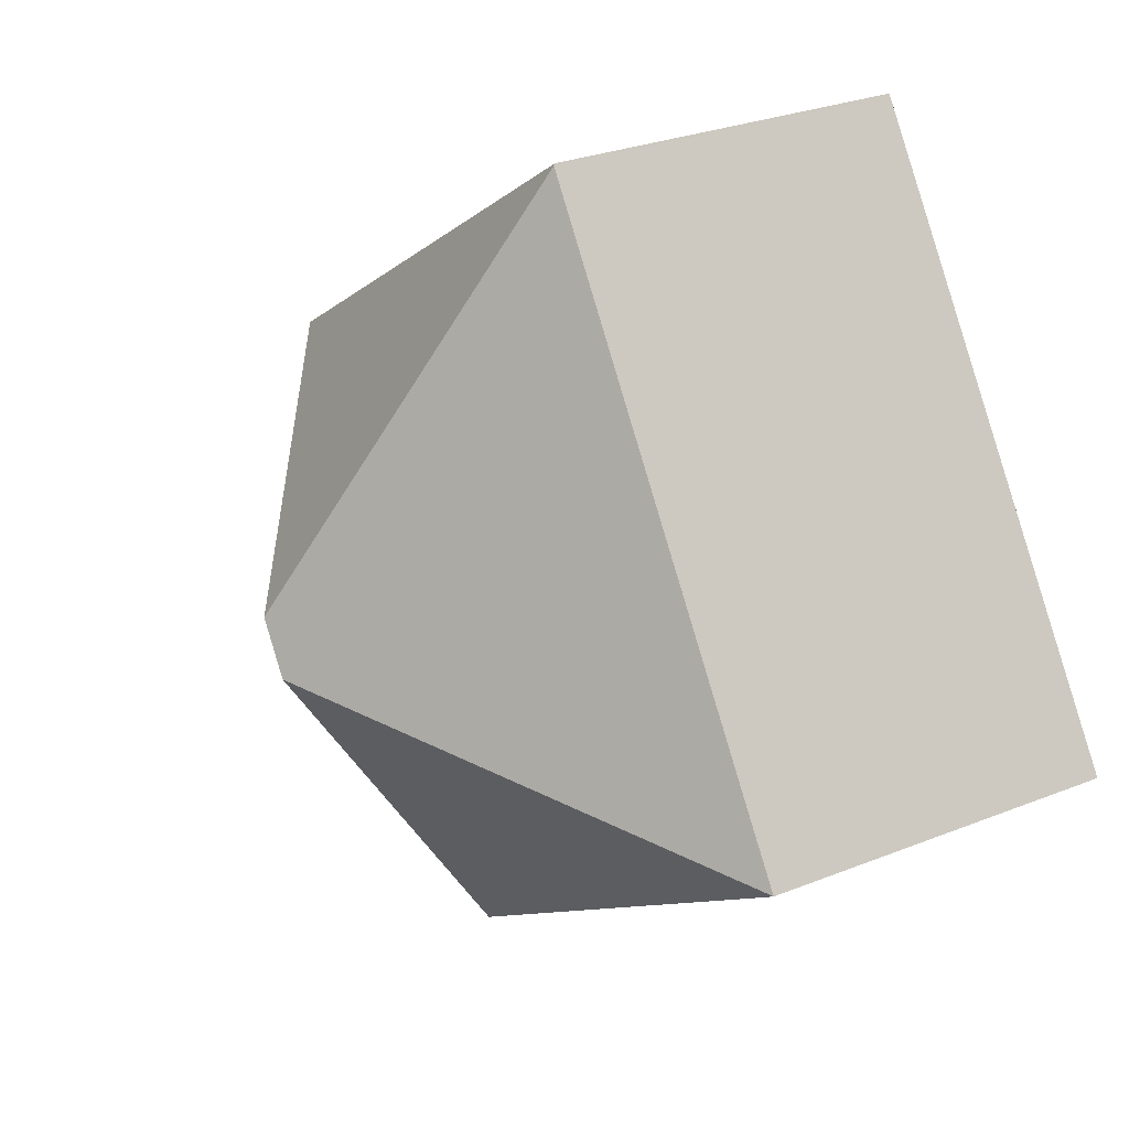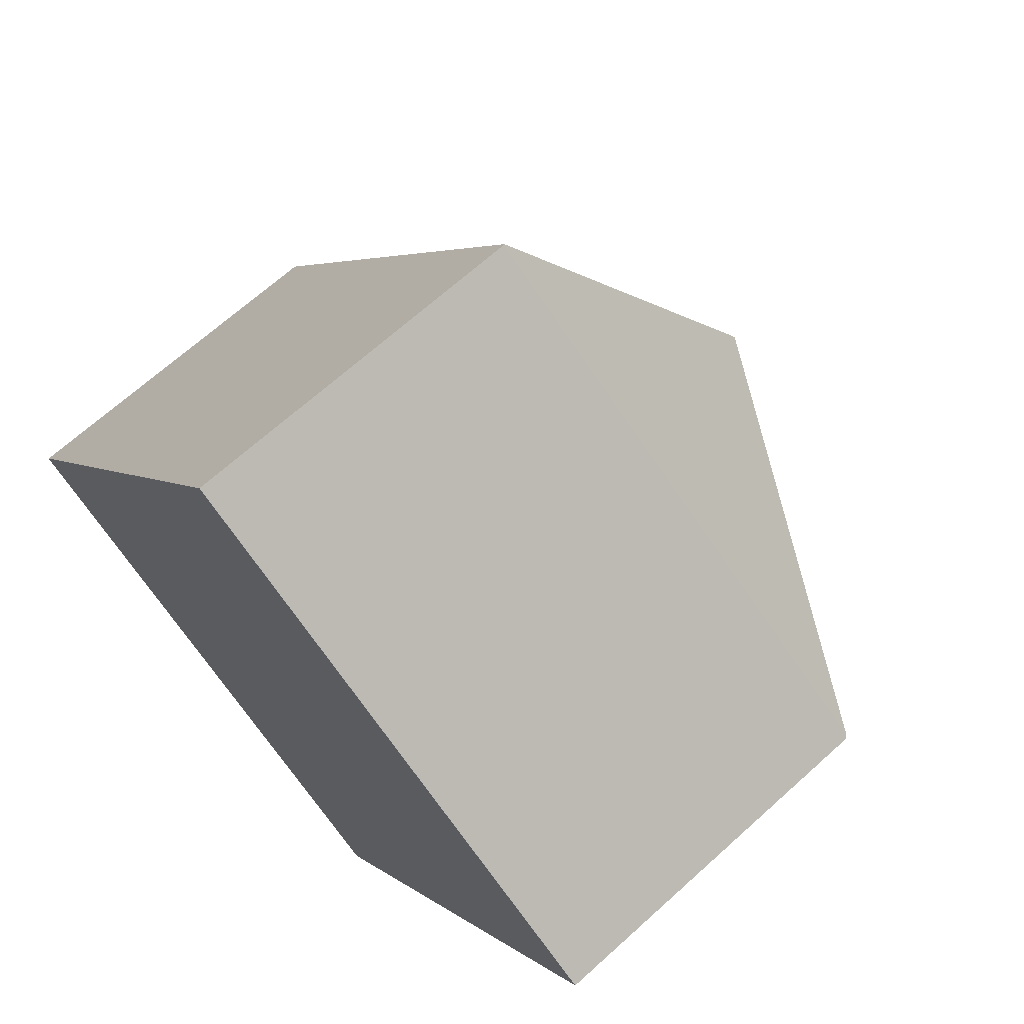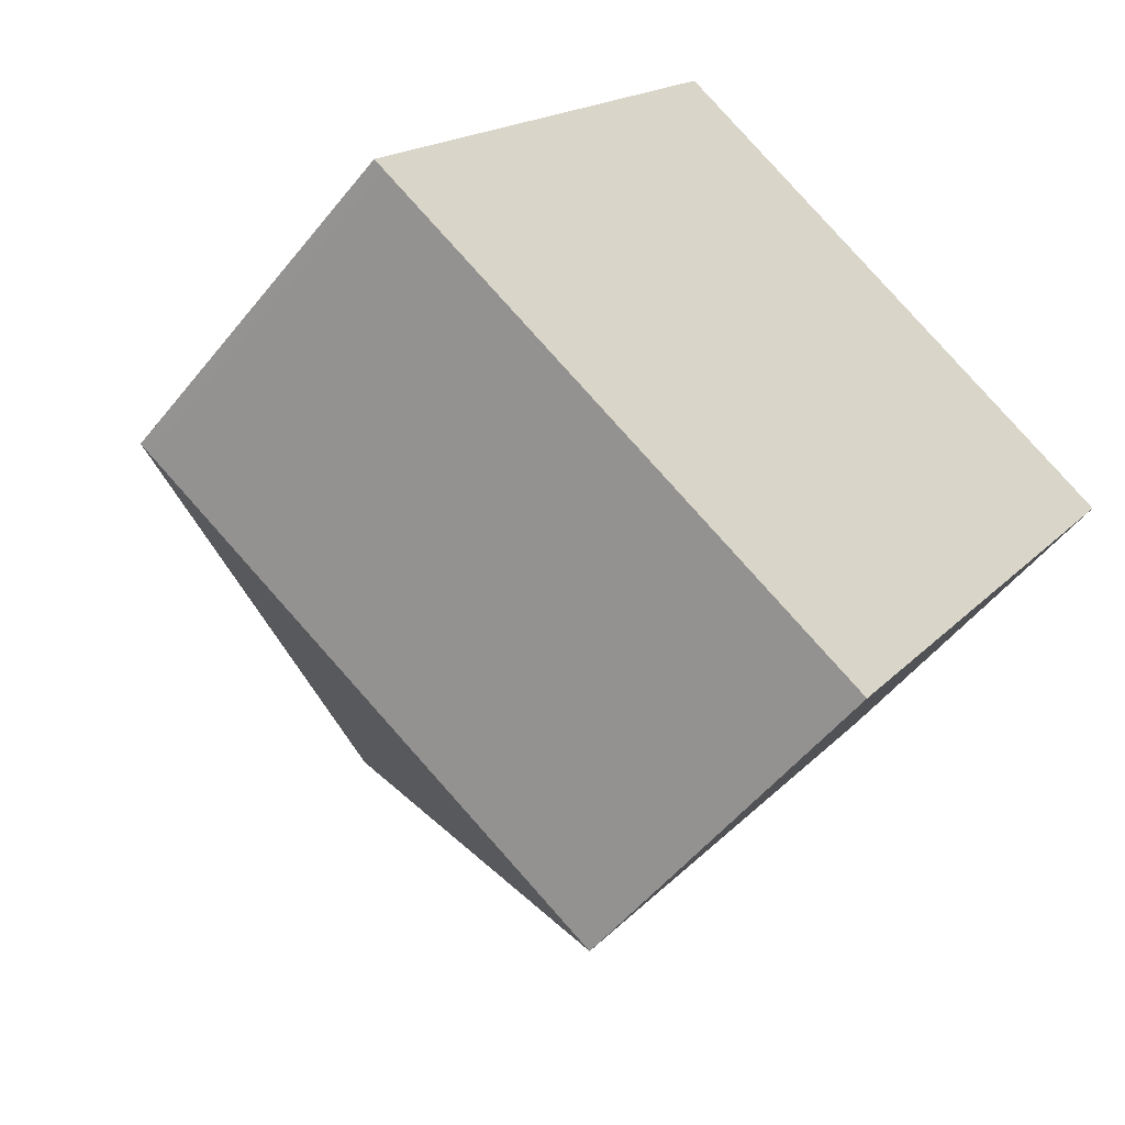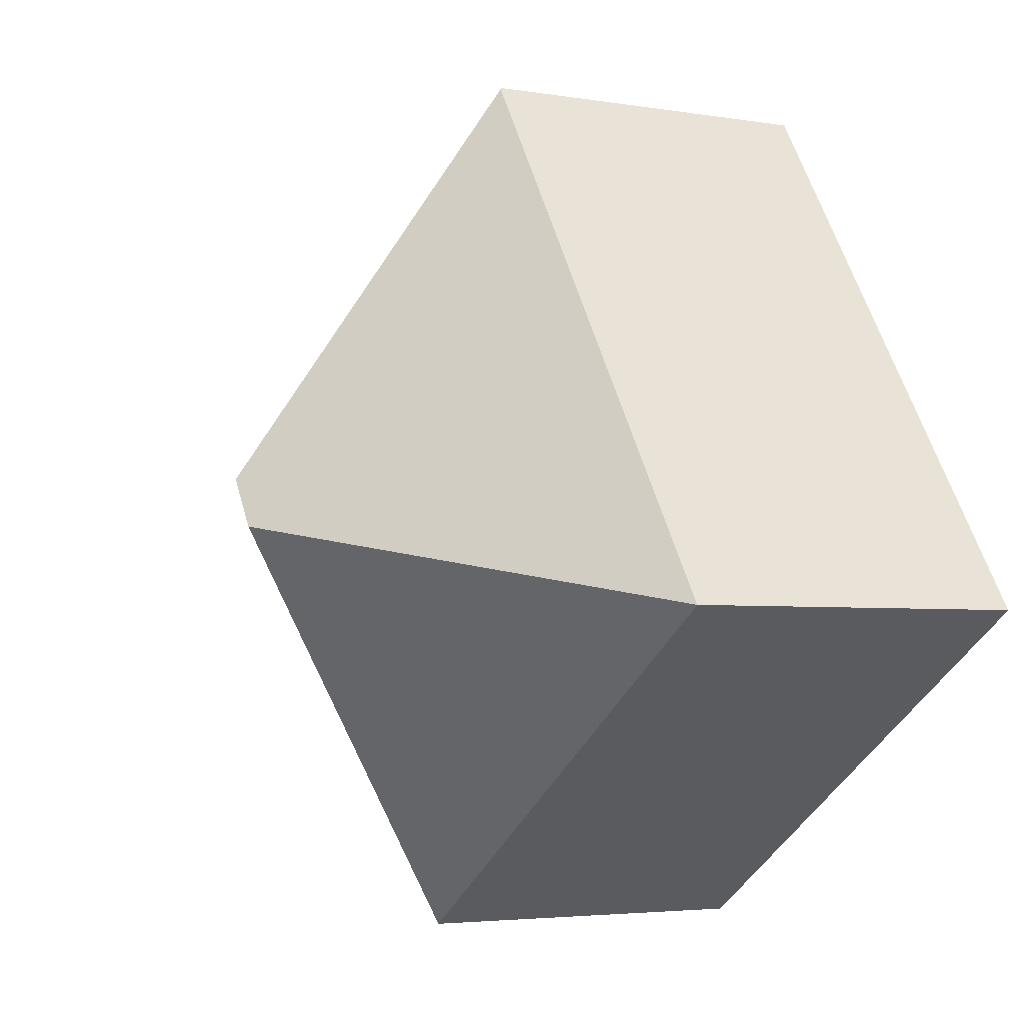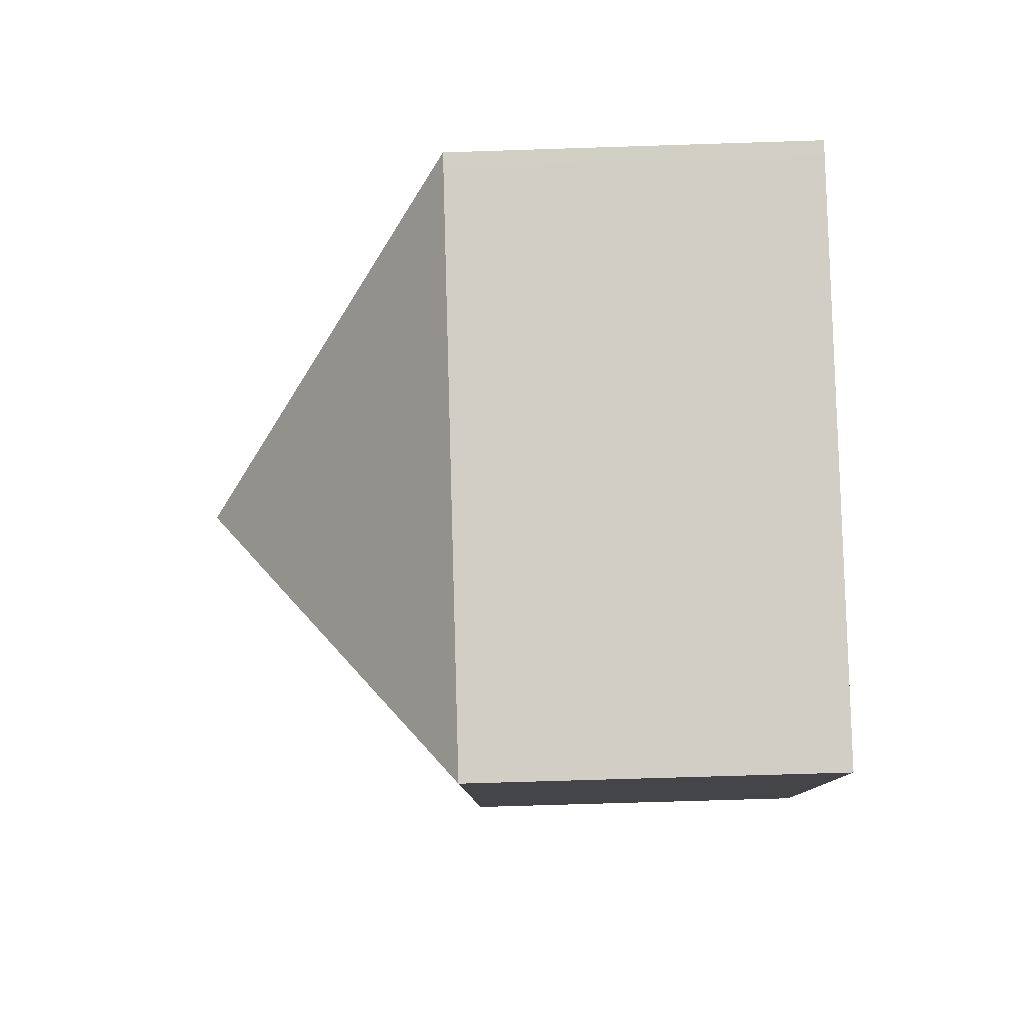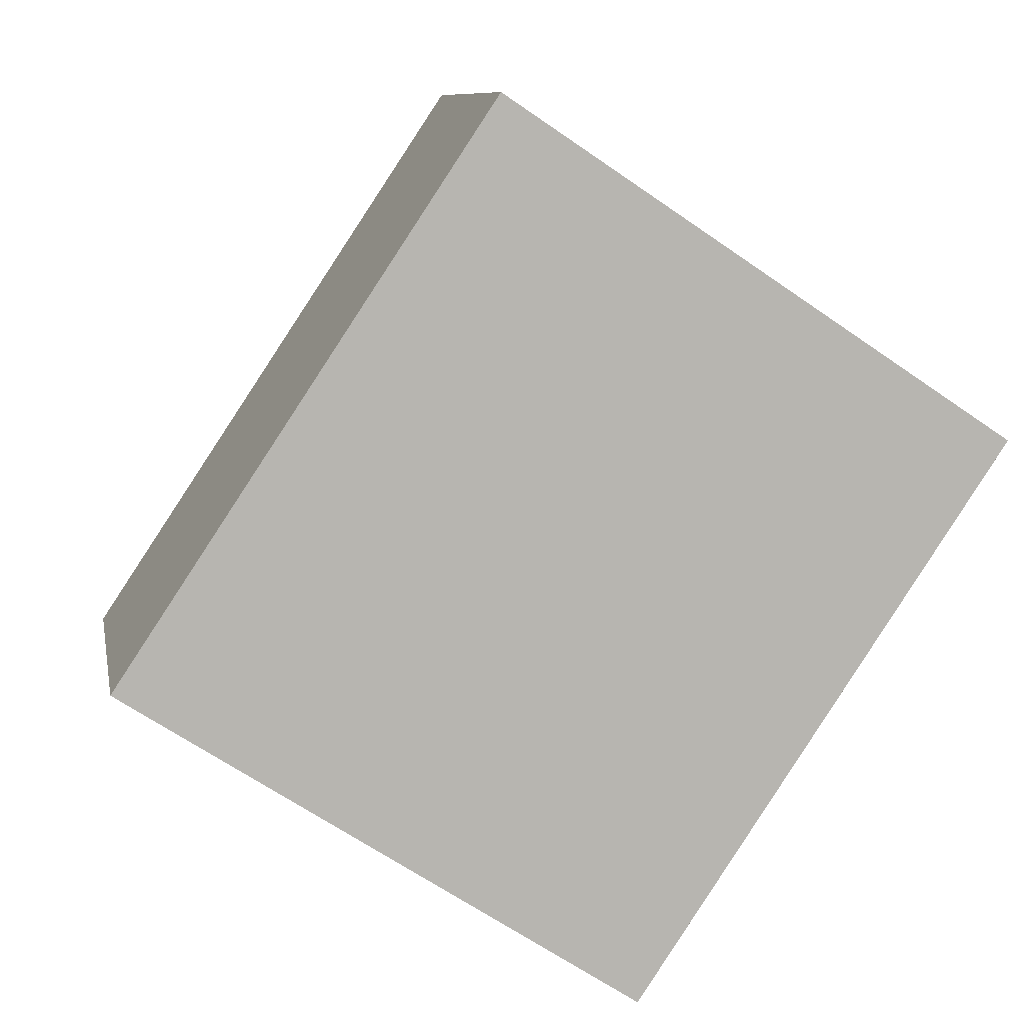
<metadata>
{"format":"obj","ext":"obj","renderer":"f3d","projection":"perspective","resolution":1024,"background":"white","views":[{"elev":28.3,"azim":-121.2,"up":"+Z"},{"elev":67.4,"azim":47.8,"up":"+Z"},{"elev":-51.9,"azim":-37.3,"up":"+Z"},{"elev":-3.8,"azim":-119.4,"up":"+Z"},{"elev":-64.9,"azim":-88.1,"up":"+Z"},{"elev":9.0,"azim":-10.2,"up":"+Z"}]}
</metadata>
<code>
v  8.191 12.24 1.674
v  17 7.129 4.271
v  9.85 7.132 -6.448
v  16.95 7.183 4.305
v  8.839 12.24 2.647
v  0.216 7.131 -0.144
v  0 7.133 4.368e-16
v  7.178 7.131 10.77
v  7.198 7.099 10.8
v  0 0 0
v  7.178 -6.595e-16 10.77
v  7.198 -6.614e-16 10.8
v  16.95 -2.636e-16 4.305
v  17 -2.615e-16 4.271
v  9.85 3.948e-16 -6.448
v  0.216 8.817e-18 -0.144
g defaultobject
f 1 2 3
f 2 1 4
f 4 1 5
f 6 1 3
f 1 6 7
f 5 7 8
f 7 5 1
f 4 8 9
f 8 4 5
f 10 8 7
f 8 10 11
f 8 11 9
f 9 11 12
f 12 4 9
f 4 12 13
f 4 13 2
f 2 13 14
f 2 15 3
f 15 2 14
f 15 6 3
f 6 15 16
f 6 16 7
f 7 16 10
f 13 15 14
f 15 13 16
f 16 13 12
f 16 12 11
f 10 16 11

</code>
